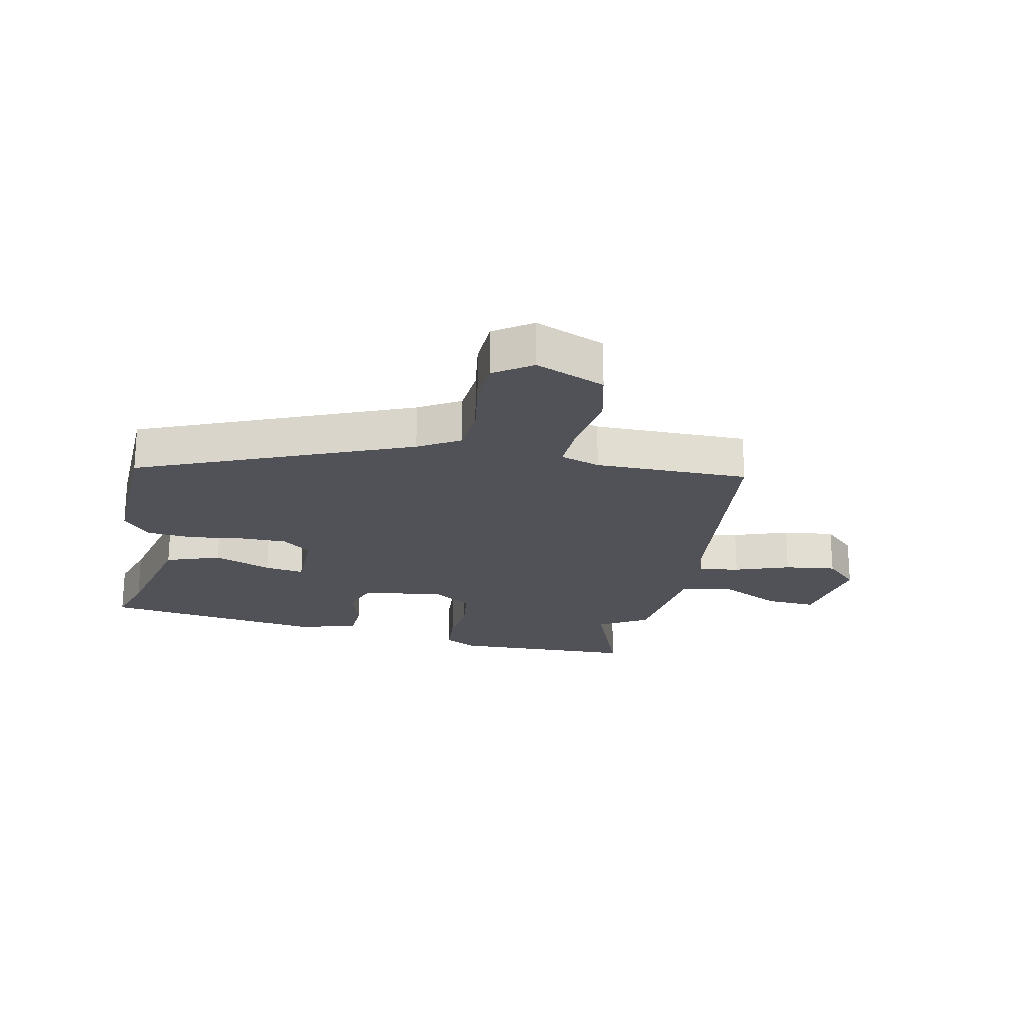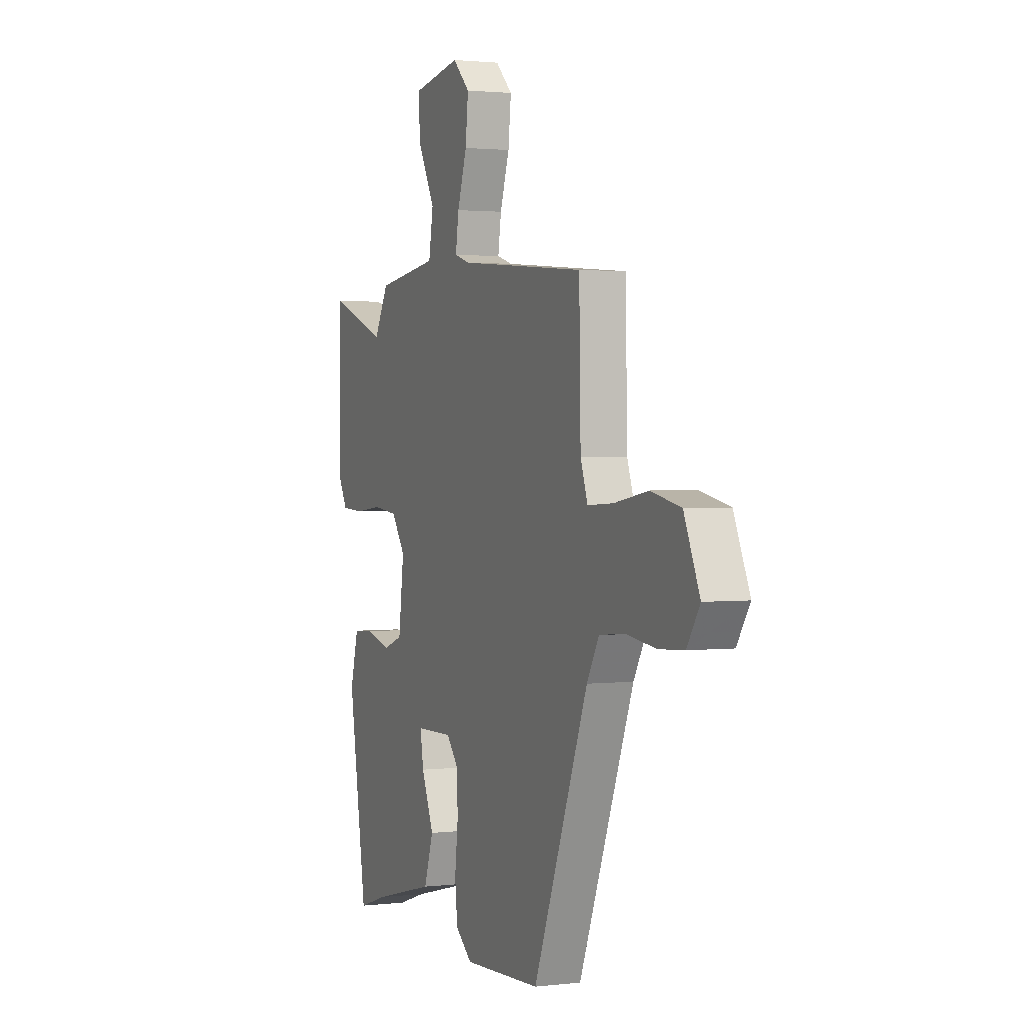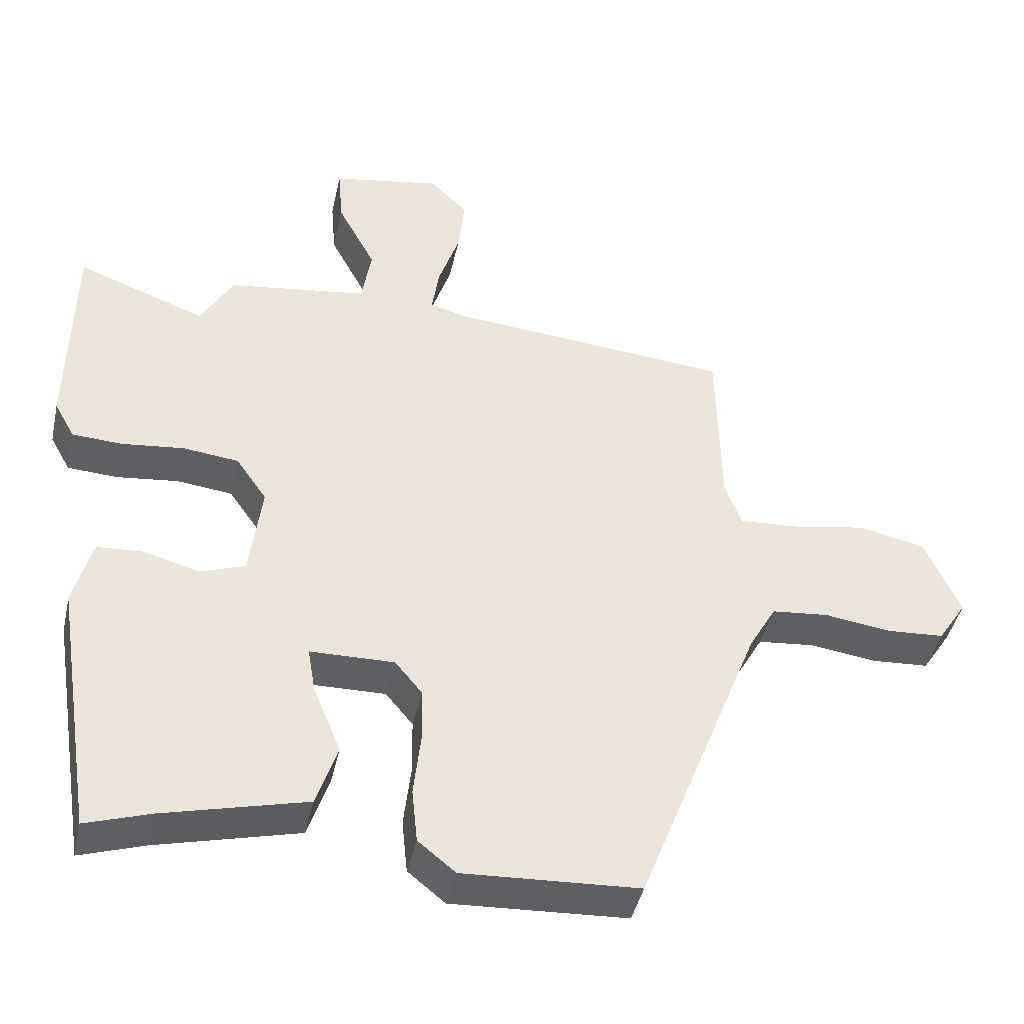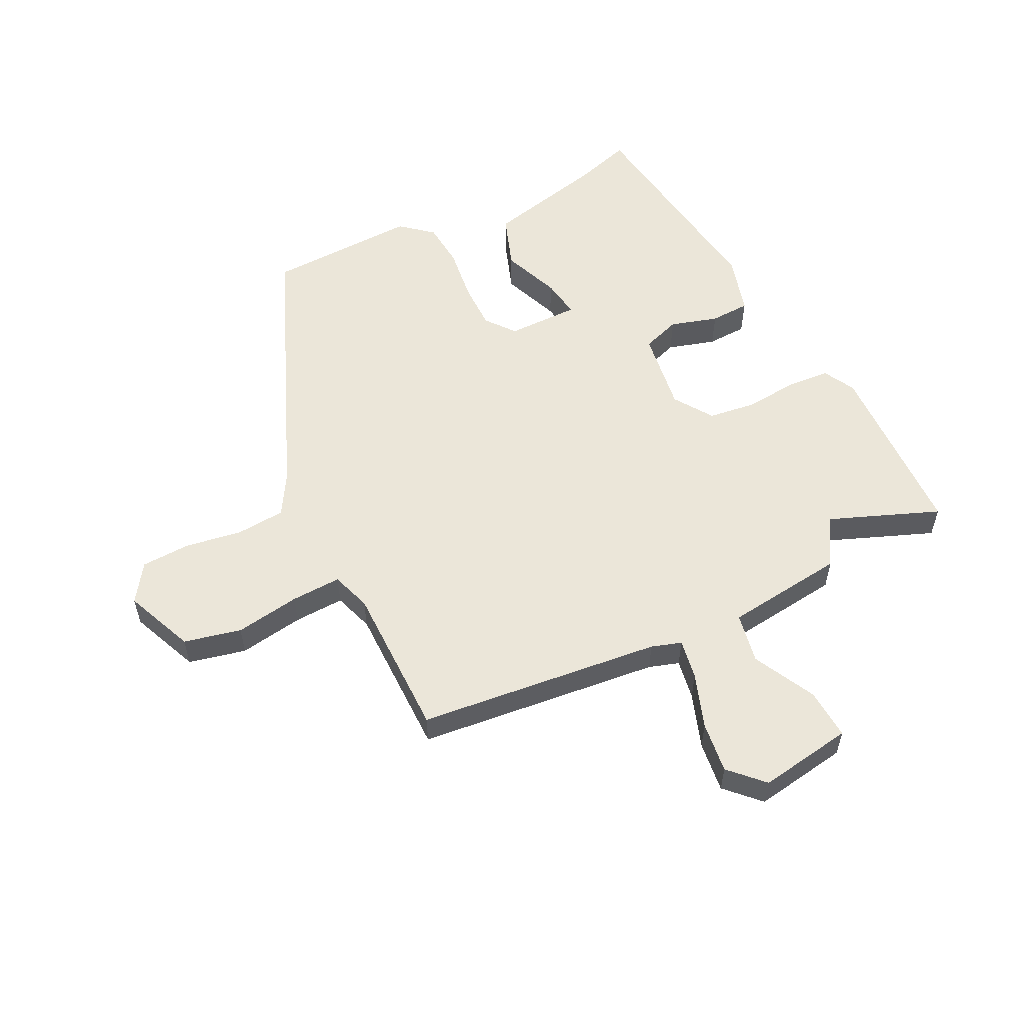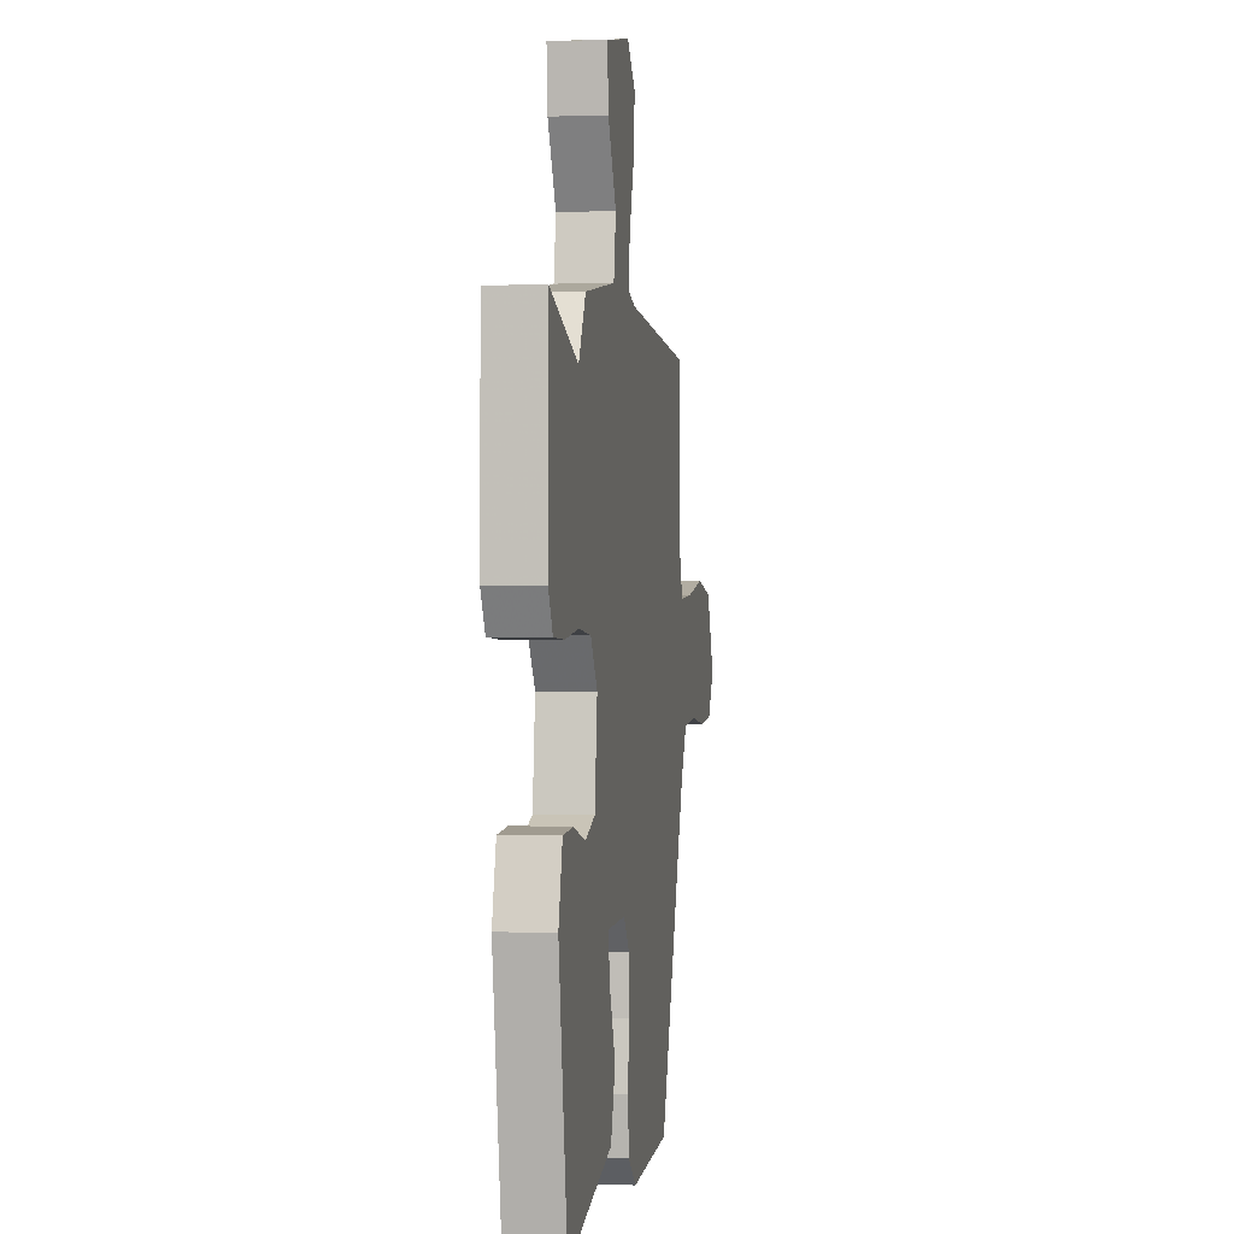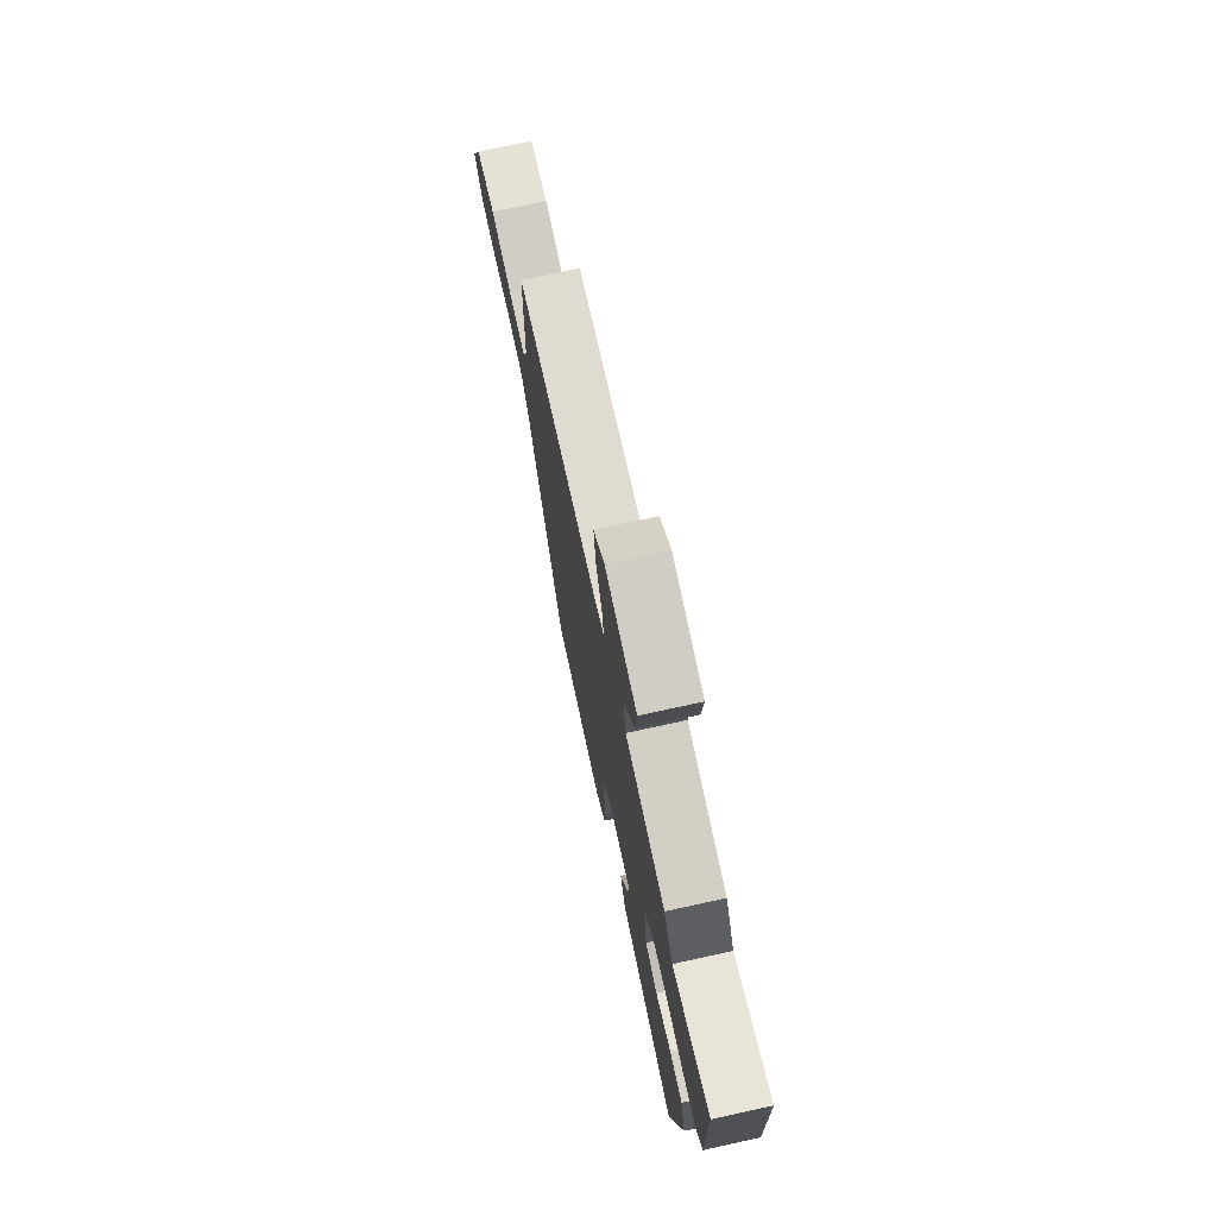
<metadata>
{"format":"obj","ext":"obj","renderer":"f3d","projection":"perspective","resolution":1024,"background":"white","views":[{"elev":-21.5,"azim":-100.6,"up":"+Y"},{"elev":1.8,"azim":-112.9,"up":"+Z"},{"elev":-43.3,"azim":167.6,"up":"+Z"},{"elev":56.0,"azim":-25.3,"up":"+Y"},{"elev":0.8,"azim":98.8,"up":"+Z"},{"elev":74.3,"azim":77.7,"up":"+Z"}]}
</metadata>
<code>
v -0.47 0.07 0.503
v -0.066 0.07 0.538
v -0.016 0.07 0.553
v -0.026 0.07 0.62
v -0.056 0.07 0.711
v -0.065 0.07 0.796
v -0.011 0.07 0.849
v 0.144 0.07 0.821
v 0.137 0.07 0.737
v 0.083 0.07 0.635
v 0.097 0.07 0.551
v 0.295 0.07 0.523
v 0.341 0.07 0.441
v 0.524 0.07 0.509
v 0.528 0.07 0.205
v 0.499 0.07 0.153
v 0.428 0.07 0.149
v 0.34 0.07 0.159
v 0.261 0.07 0.15
v 0.217 0.07 0.087
v 0.234 0.07 -0.049
v 0.297 0.07 -0.072
v 0.376 0.07 -0.05
v 0.442 0.07 -0.054
v 0.468 0.07 -0.152
v 0.41 0.07 -0.518
v 0.319 0.07 -0.488
v 0.118 0.07 -0.437
v 0.088 0.07 -0.347
v 0.127 0.07 -0.252
v 0.138 0.07 -0.187
v 0.019 0.07 -0.185
v -0.02 0.07 -0.232
v -0.021 0.07 -0.311
v -0.011 0.07 -0.4
v -0.019 0.07 -0.477
v -0.072 0.07 -0.52
v -0.321 0.07 -0.507
v -0.496 0.07 -0.058
v -0.535 0.07 0.011
v -0.616 0.07 0.019
v -0.711 0.07 0.006
v -0.792 0.07 0.011
v -0.833 0.07 0.074
v -0.783 0.07 0.188
v -0.688 0.07 0.208
v -0.581 0.07 0.189
v -0.498 0.07 0.184
v -0.475 0.07 0.249
v -0.47 0 0.503
v -0.066 0 0.538
v -0.016 0 0.553
v -0.026 0 0.62
v -0.056 0 0.711
v -0.065 0 0.796
v -0.011 0 0.849
v 0.144 0 0.821
v 0.137 0 0.737
v 0.083 0 0.635
v 0.097 0 0.551
v 0.295 0 0.523
v 0.341 0 0.441
v 0.524 0 0.509
v 0.528 0 0.205
v 0.499 0 0.153
v 0.428 0 0.149
v 0.34 0 0.159
v 0.261 0 0.15
v 0.217 0 0.087
v 0.234 0 -0.049
v 0.297 0 -0.072
v 0.376 0 -0.05
v 0.442 0 -0.054
v 0.468 0 -0.152
v 0.41 0 -0.518
v 0.319 0 -0.488
v 0.118 0 -0.437
v 0.088 0 -0.347
v 0.127 0 -0.252
v 0.138 0 -0.187
v 0.019 0 -0.185
v -0.02 0 -0.232
v -0.021 0 -0.311
v -0.011 0 -0.4
v -0.019 0 -0.477
v -0.072 0 -0.52
v -0.321 0 -0.507
v -0.496 0 -0.058
v -0.535 0 0.011
v -0.616 0 0.019
v -0.711 0 0.006
v -0.792 0 0.011
v -0.833 0 0.074
v -0.783 0 0.188
v -0.688 0 0.208
v -0.581 0 0.189
v -0.498 0 0.184
v -0.475 0 0.249
f 44 45 46 47
f 44 47 48
f 41 42 43 44
f 40 41 44 48
f 39 40 48 49
f 37 38 39 49
f 34 35 36 37
f 33 34 37 49
f 27 28 29 30
f 27 30 31
f 26 27 31
f 25 26 31
f 22 23 24 25
f 21 22 25 31
f 20 21 31 32
f 15 16 17 18
f 13 14 15 18
f 11 12 13 18
f 11 18 19
f 7 8 9 10
f 7 10 11
f 4 5 6 7
f 3 4 7 11
f 2 3 11 19
f 20 32 33 49
f 19 20 49
f 1 2 19 49
f 96 95 94 93
f 97 96 93
f 93 92 91 90
f 97 93 90 89
f 98 97 89 88
f 98 88 87 86
f 86 85 84 83
f 98 86 83 82
f 79 78 77 76
f 80 79 76
f 80 76 75
f 80 75 74
f 74 73 72 71
f 80 74 71 70
f 81 80 70 69
f 67 66 65 64
f 67 64 63 62
f 67 62 61 60
f 68 67 60
f 59 58 57 56
f 60 59 56
f 56 55 54 53
f 60 56 53 52
f 68 60 52 51
f 98 82 81 69
f 98 69 68
f 98 68 51 50
f 1 50 51 2
f 2 51 52 3
f 3 52 53 4
f 4 53 54 5
f 5 54 55 6
f 6 55 56 7
f 7 56 57 8
f 8 57 58 9
f 9 58 59 10
f 10 59 60 11
f 11 60 61 12
f 12 61 62 13
f 13 62 63 14
f 14 63 64 15
f 15 64 65 16
f 16 65 66 17
f 17 66 67 18
f 18 67 68 19
f 19 68 69 20
f 20 69 70 21
f 21 70 71 22
f 22 71 72 23
f 23 72 73 24
f 24 73 74 25
f 25 74 75 26
f 26 75 76 27
f 27 76 77 28
f 28 77 78 29
f 29 78 79 30
f 30 79 80 31
f 31 80 81 32
f 32 81 82 33
f 33 82 83 34
f 34 83 84 35
f 35 84 85 36
f 36 85 86 37
f 37 86 87 38
f 38 87 88 39
f 39 88 89 40
f 40 89 90 41
f 41 90 91 42
f 42 91 92 43
f 43 92 93 44
f 44 93 94 45
f 45 94 95 46
f 46 95 96 47
f 47 96 97 48
f 48 97 98 49
f 49 98 50 1

</code>
